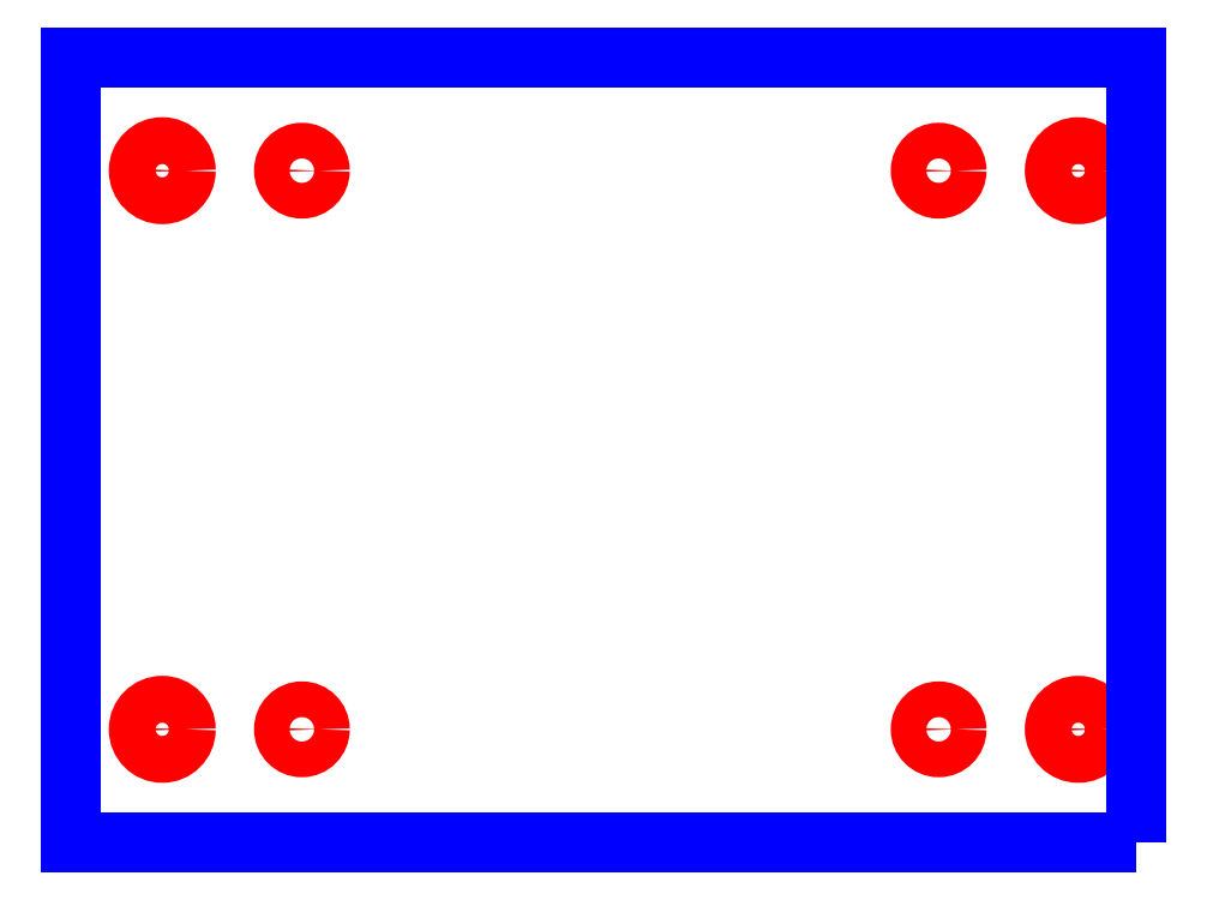
<metadata>
{"format":"dxf","ext":"dxf","renderer":"ezdxf+matplotlib","layout":"modelspace","background":"white","min_lineweight":24,"dpi":150}
</metadata>
<code>
0
SECTION
2
ENTITIES
0
CIRCLE
8
CUTOUTS
10
525.5
20
1.071e-12
30
0
40
1.6
210
0
220
0
230
1
0
CIRCLE
8
CUTOUTS
10
582.5
20
1.071e-12
30
-2.22e-15
40
1.6
210
0
220
0
230
1
0
CIRCLE
8
CUTOUTS
10
595
20
1.071e-12
30
0
40
2.1
210
0
220
0
230
1
0
CIRCLE
8
CUTOUTS
10
513
20
1.071e-12
30
0
40
2.1
210
0
220
0
230
1
0
CIRCLE
8
CUTOUTS
10
595
20
50
30
0
40
2.1
210
0
220
0
230
1
0
CIRCLE
8
CUTOUTS
10
513
20
50
30
0
40
2.1
210
0
220
0
230
1
0
CIRCLE
8
CUTOUTS
10
582.5
20
50
30
-6.661e-15
40
1.6
210
0
220
0
230
1
0
CIRCLE
8
CUTOUTS
10
525.5
20
50
30
0
40
1.6
210
0
220
0
230
1
0
LWPOLYLINE
8
PERIMETER
90
4
70
1
43
0
10
600.1
20
-10.15
10
600.1
20
60.15
10
504.9
20
60.15
10
504.9
20
-10.15
0
ENDSEC
0
EOF

</code>
